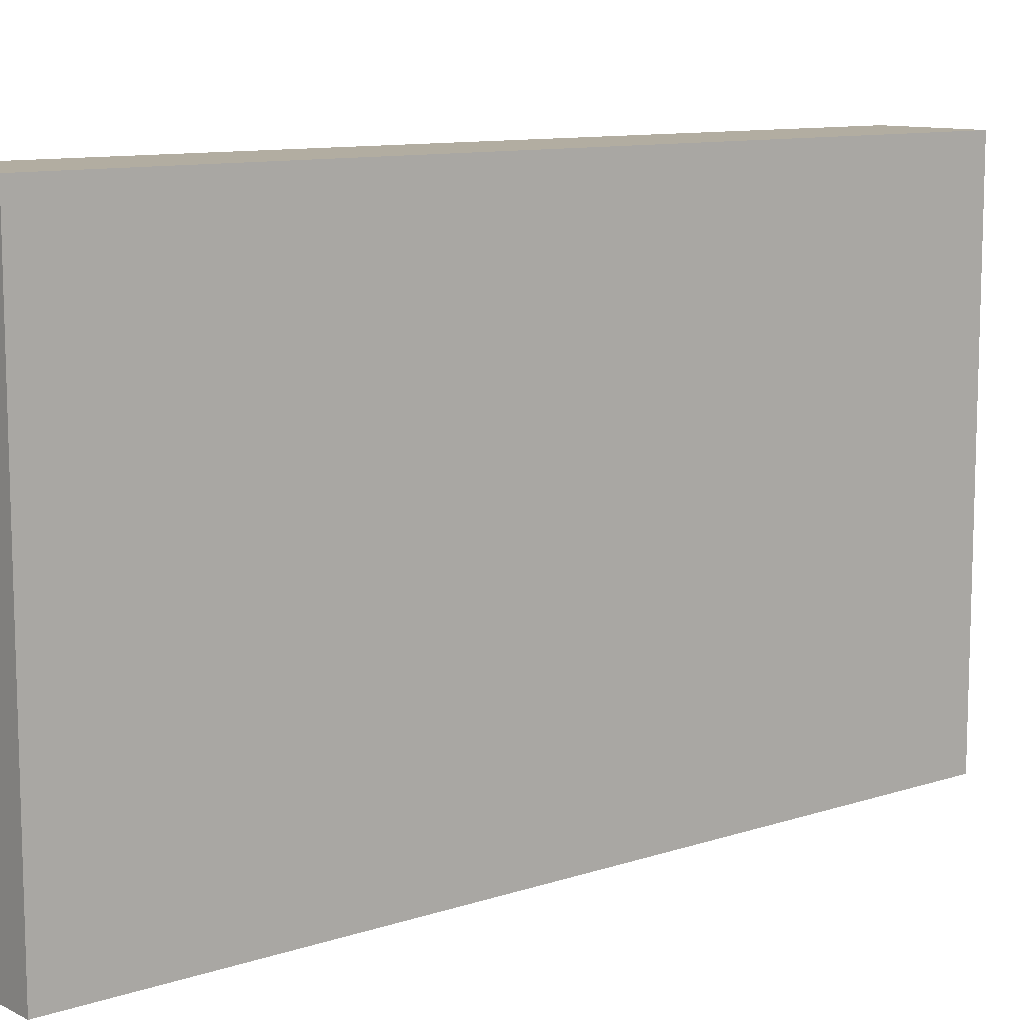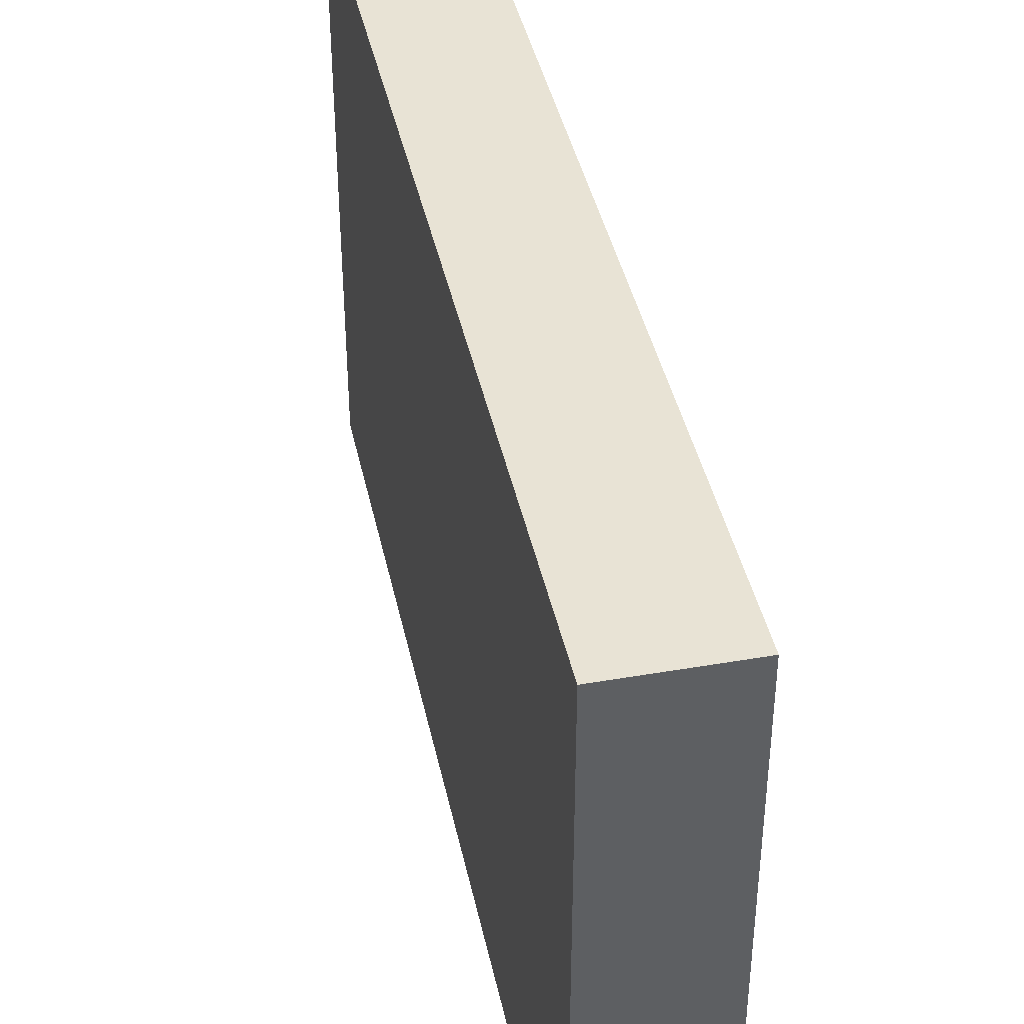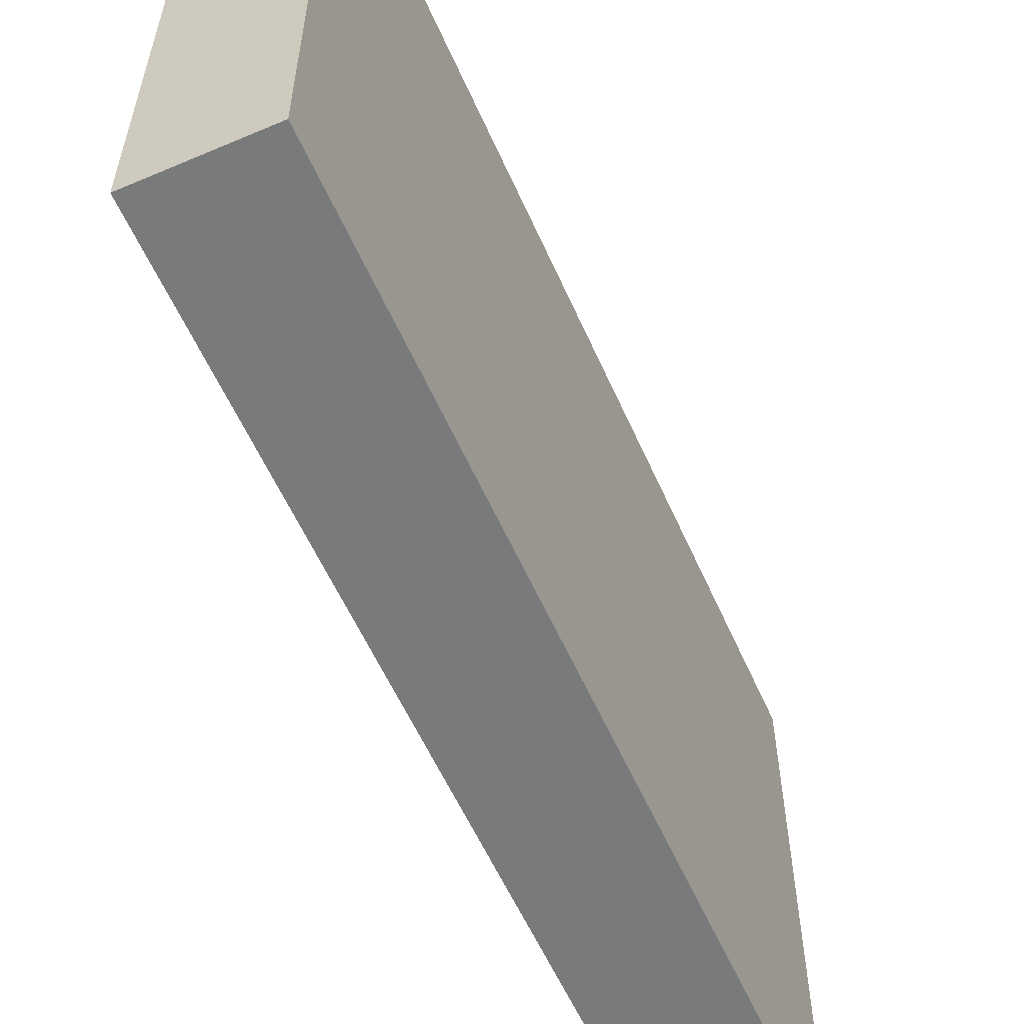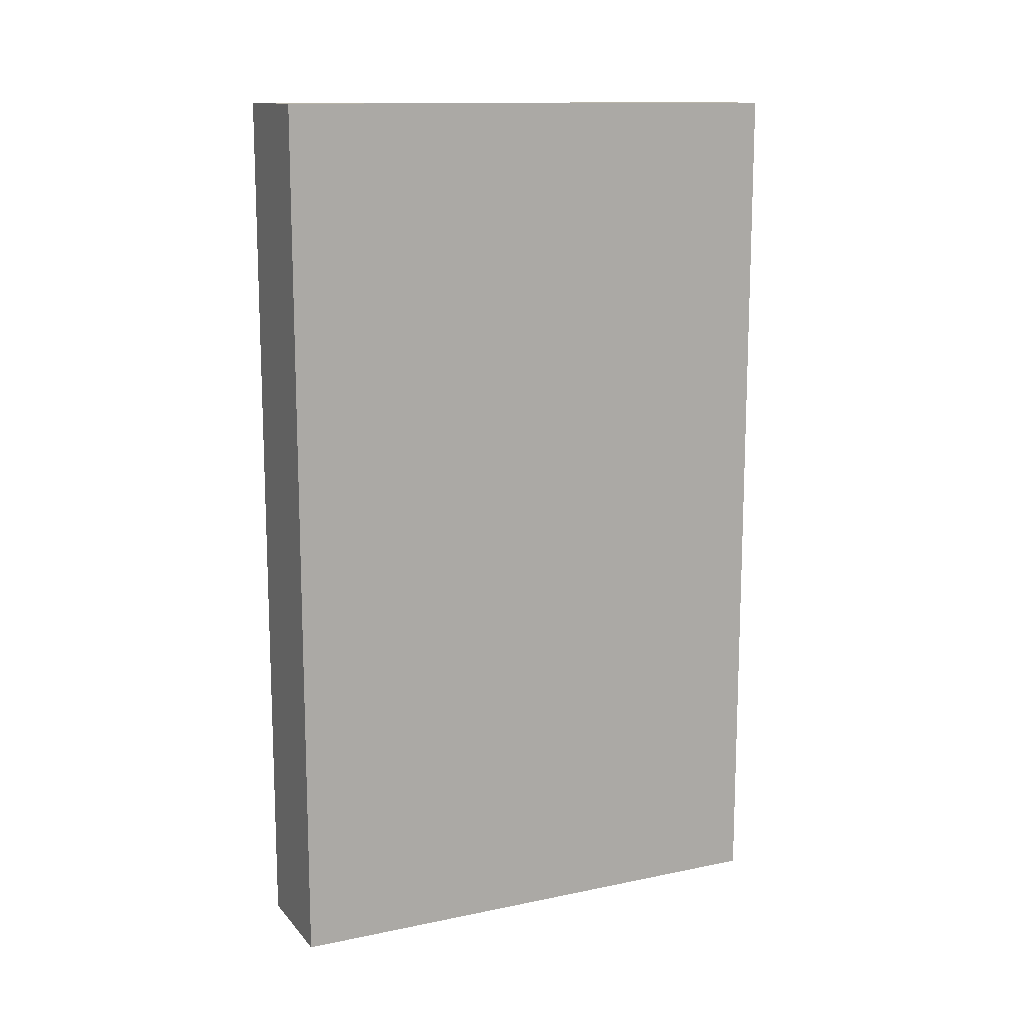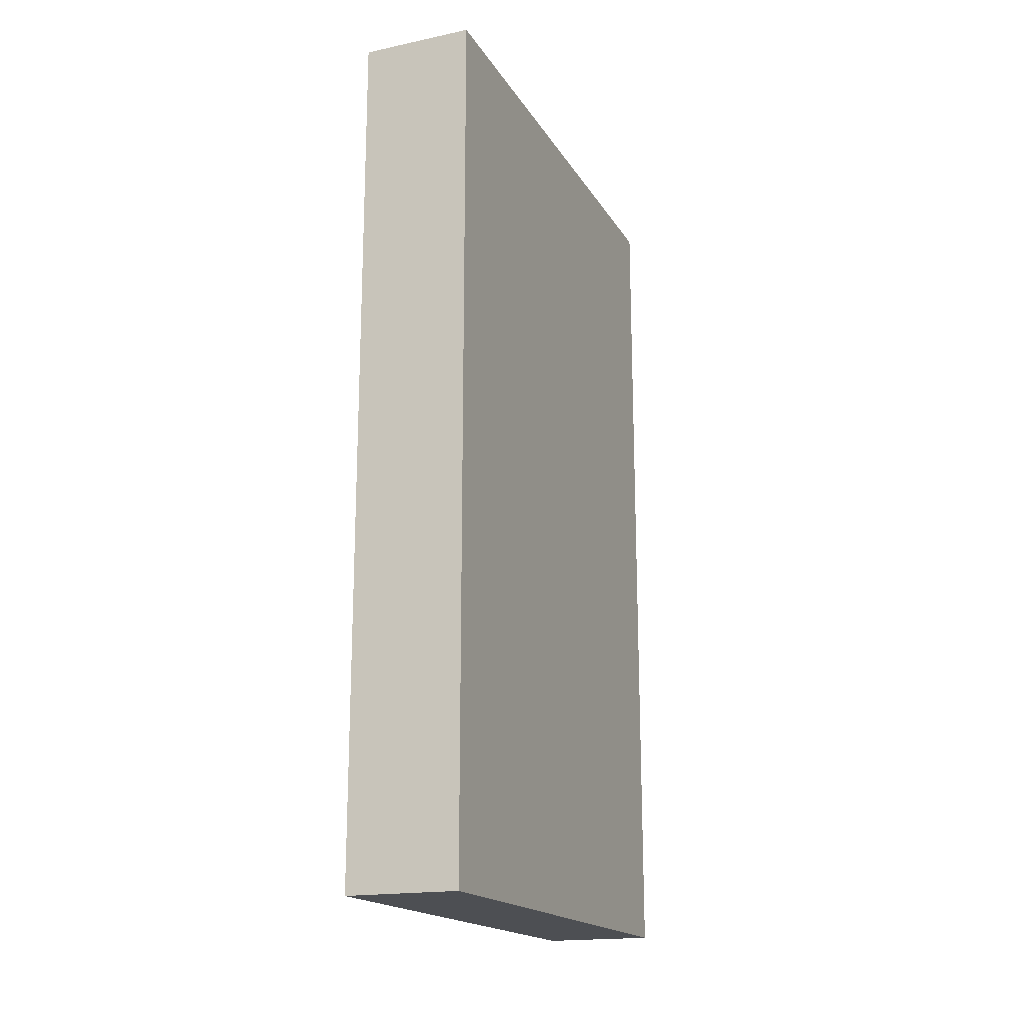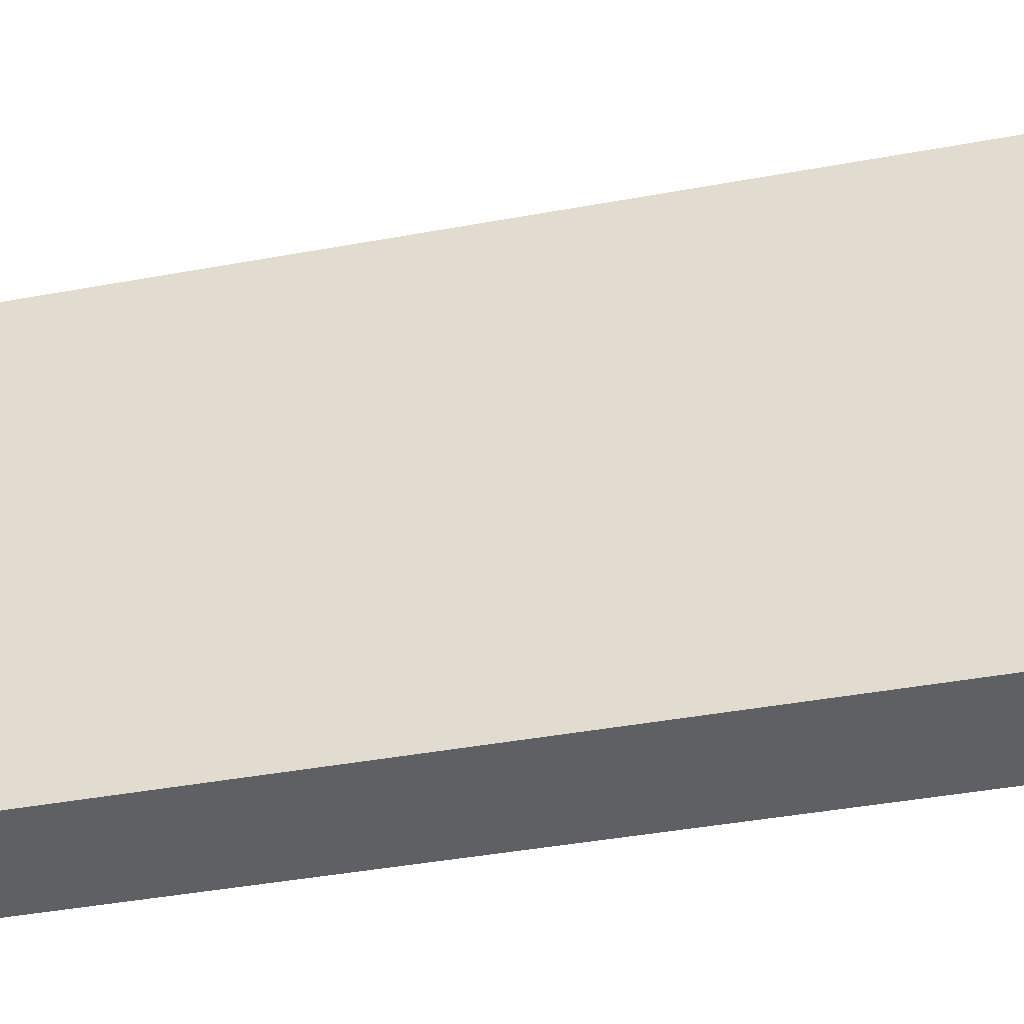
<metadata>
{"format":"obj","ext":"obj","renderer":"f3d","projection":"perspective","resolution":1024,"background":"white","views":[{"elev":10.5,"azim":-129.5,"up":"+Y"},{"elev":41.3,"azim":-11.9,"up":"+Y"},{"elev":-58.0,"azim":-156.2,"up":"+Y"},{"elev":13.0,"azim":-115.2,"up":"+Z"},{"elev":-18.0,"azim":22.2,"up":"+Z"},{"elev":-44.6,"azim":101.9,"up":"+Y"}]}
</metadata>
<code>
o Pizza_Pockets_Cube.013
v -0.1037 -0.4838 -28.56
v -0.1037 0.4838 -28.56
v -0.1037 -0.4838 -30.17
v -0.1037 0.4838 -30.17
v 0.1037 -0.4838 -28.56
v 0.1037 0.4838 -28.56
v 0.1037 -0.4838 -30.17
v 0.1037 0.4838 -30.17
f 1 2 4 3
f 3 4 8 7
f 7 8 6 5
f 5 6 2 1
f 3 7 5 1
f 8 4 2 6

</code>
